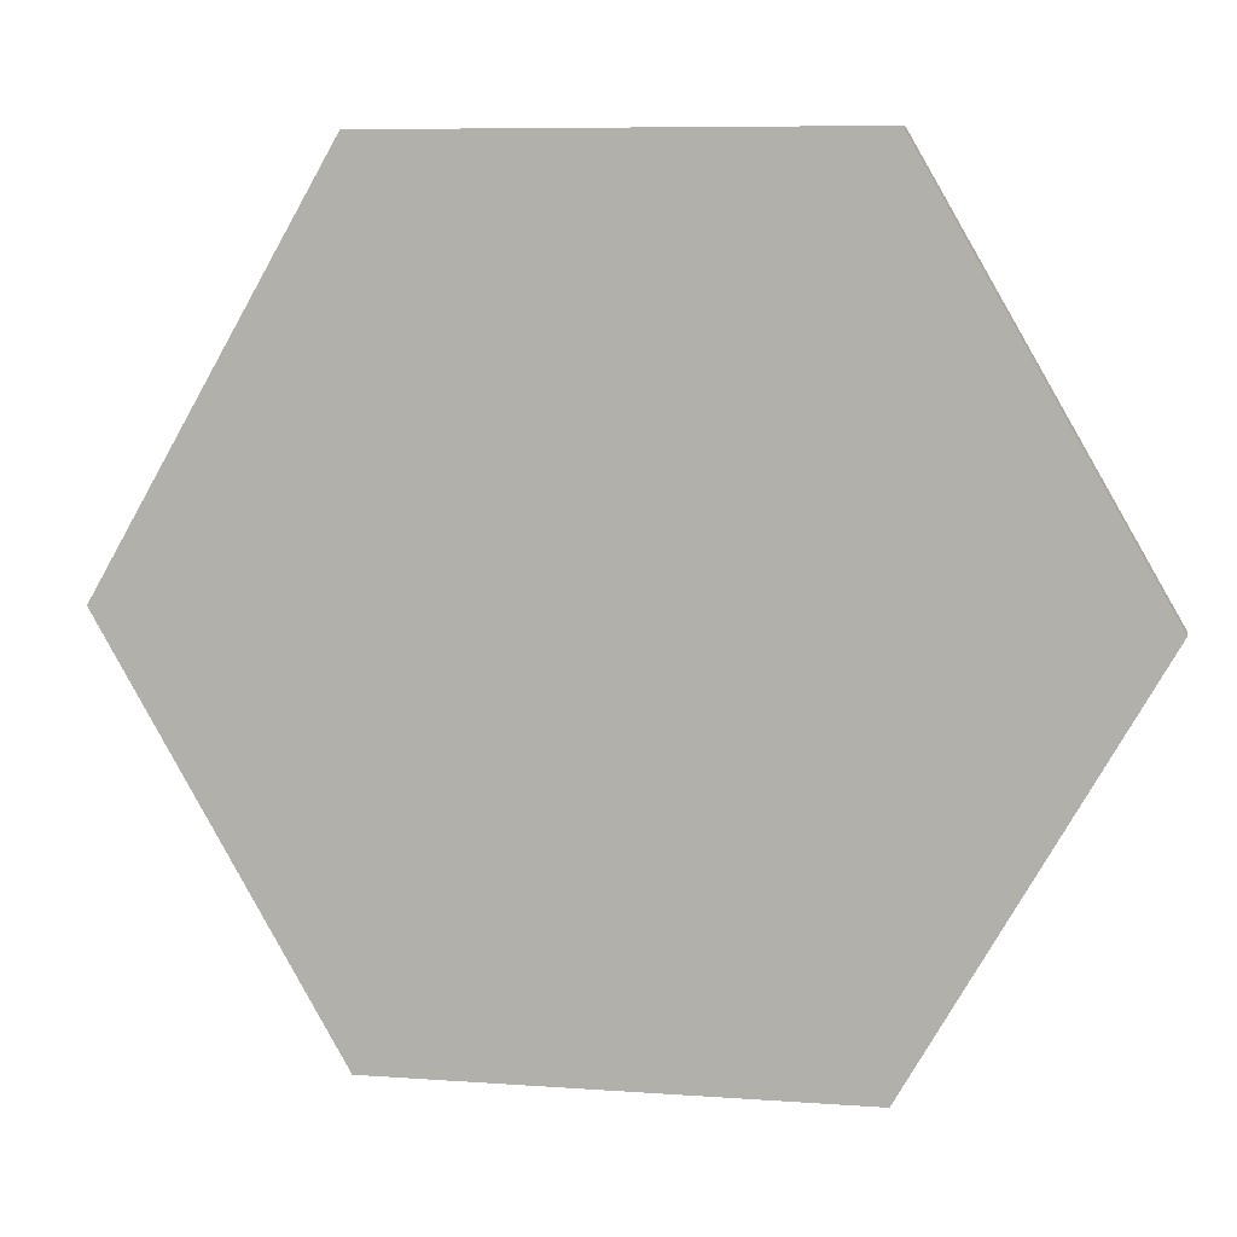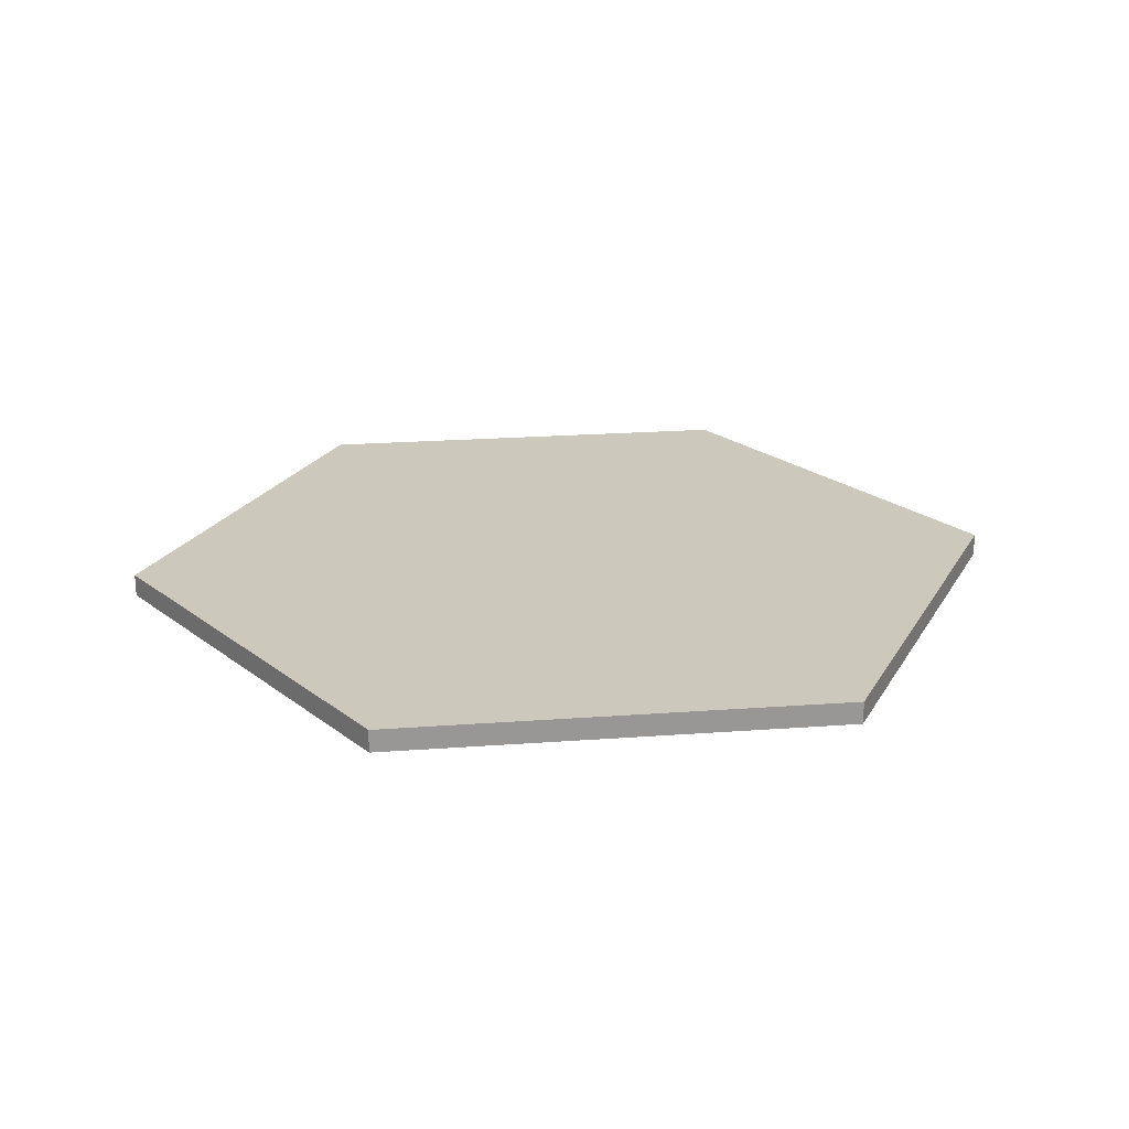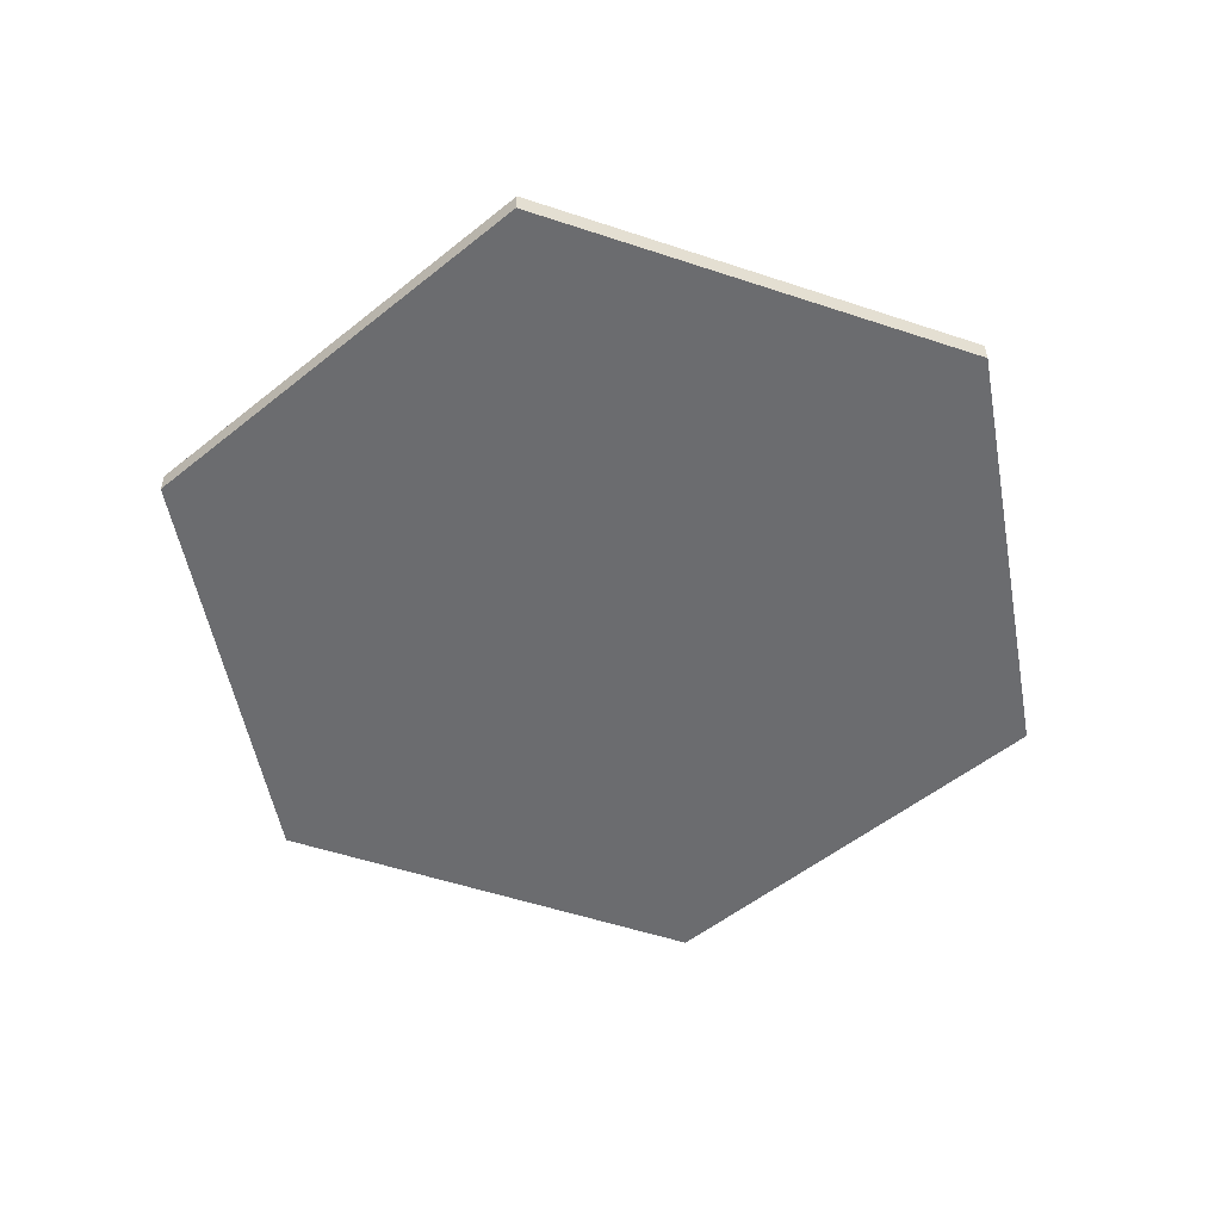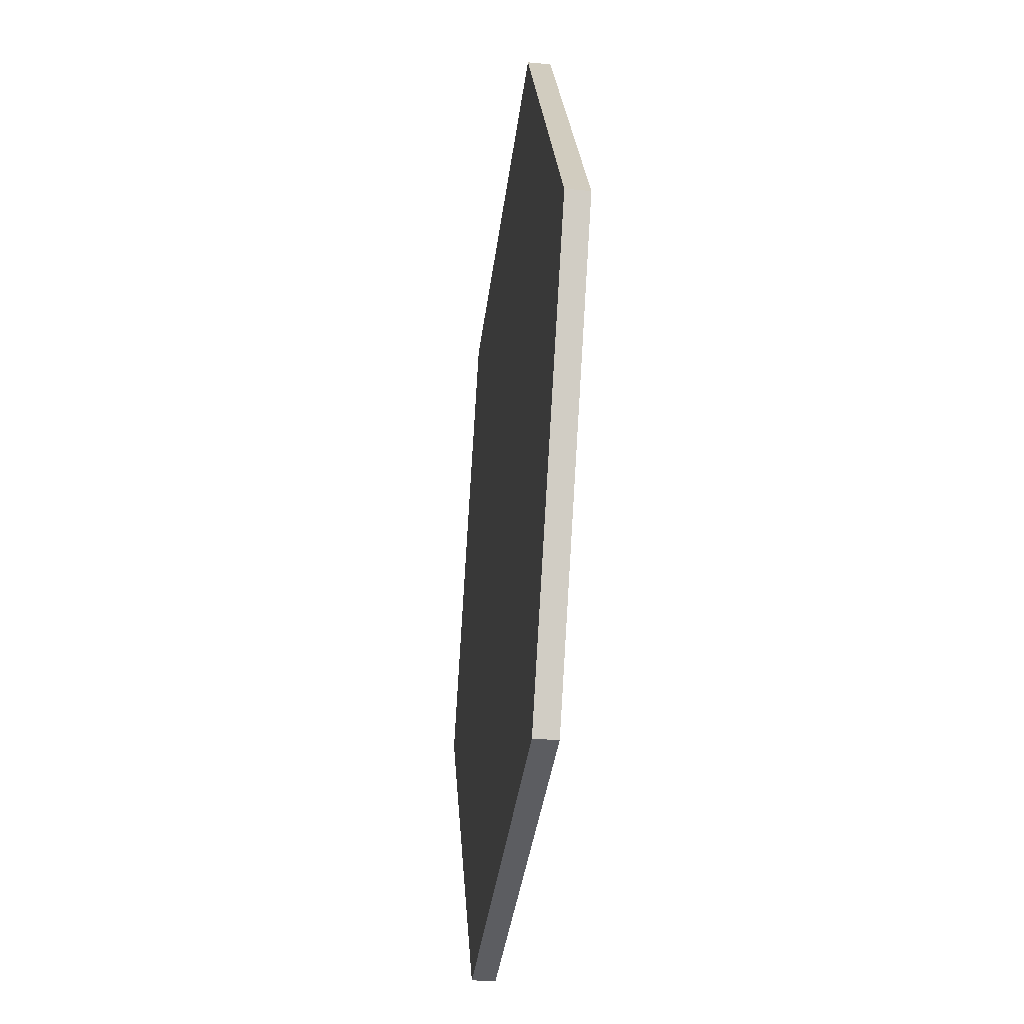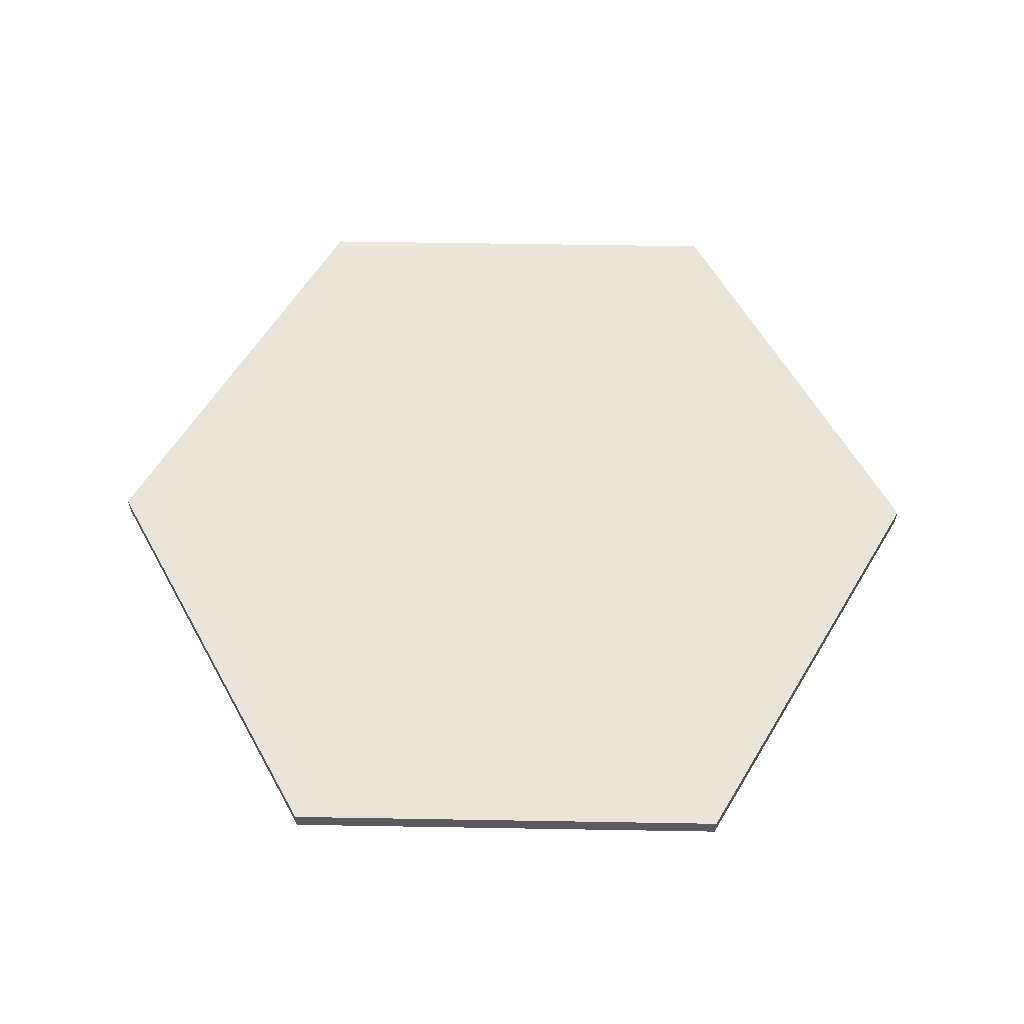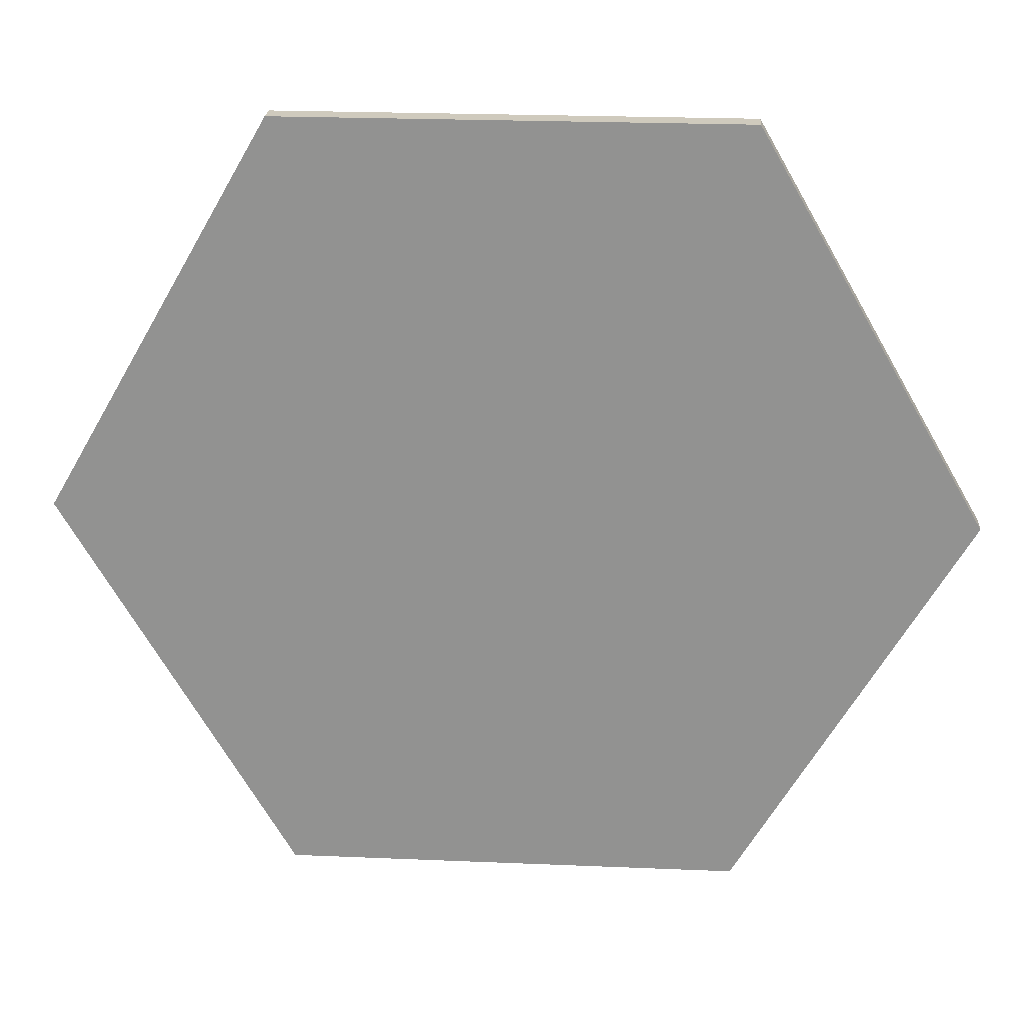
<metadata>
{"format":"obj","ext":"obj","renderer":"f3d","projection":"perspective","resolution":1024,"background":"white","views":[{"elev":7.8,"azim":-168.4,"up":"+Z"},{"elev":22.2,"azim":-7.3,"up":"+Y"},{"elev":-53.7,"azim":100.5,"up":"+Y"},{"elev":-36.3,"azim":83.1,"up":"+Z"},{"elev":59.3,"azim":121.0,"up":"+Y"},{"elev":23.1,"azim":-175.9,"up":"+Z"}]}
</metadata>
<code>
o Cylinder1
v 1 0.025 0
v 0.5 0.025 0.866
v -0.5 0.025 0.866
v -1 0.025 1.225e-16
v -0.5 0.025 -0.866
v 0.5 0.025 -0.866
v 1 -0.025 0
v 0.5 -0.025 0.866
v -0.5 -0.025 0.866
v -1 -0.025 1.225e-16
v -0.5 -0.025 -0.866
v 0.5 -0.025 -0.866
g Cylinder1_default2
f 1 7 6
f 2 9 8
f 3 9 2
f 4 11 10
f 5 11 4
f 7 12 6
f 2 7 1
f 2 8 7
f 4 9 3
f 4 10 9
f 6 11 5
f 6 12 11
f 1 6 2
f 2 6 3
f 3 5 4
f 3 6 5
f 8 10 7
f 9 10 8
f 10 11 7
f 11 12 7

</code>
